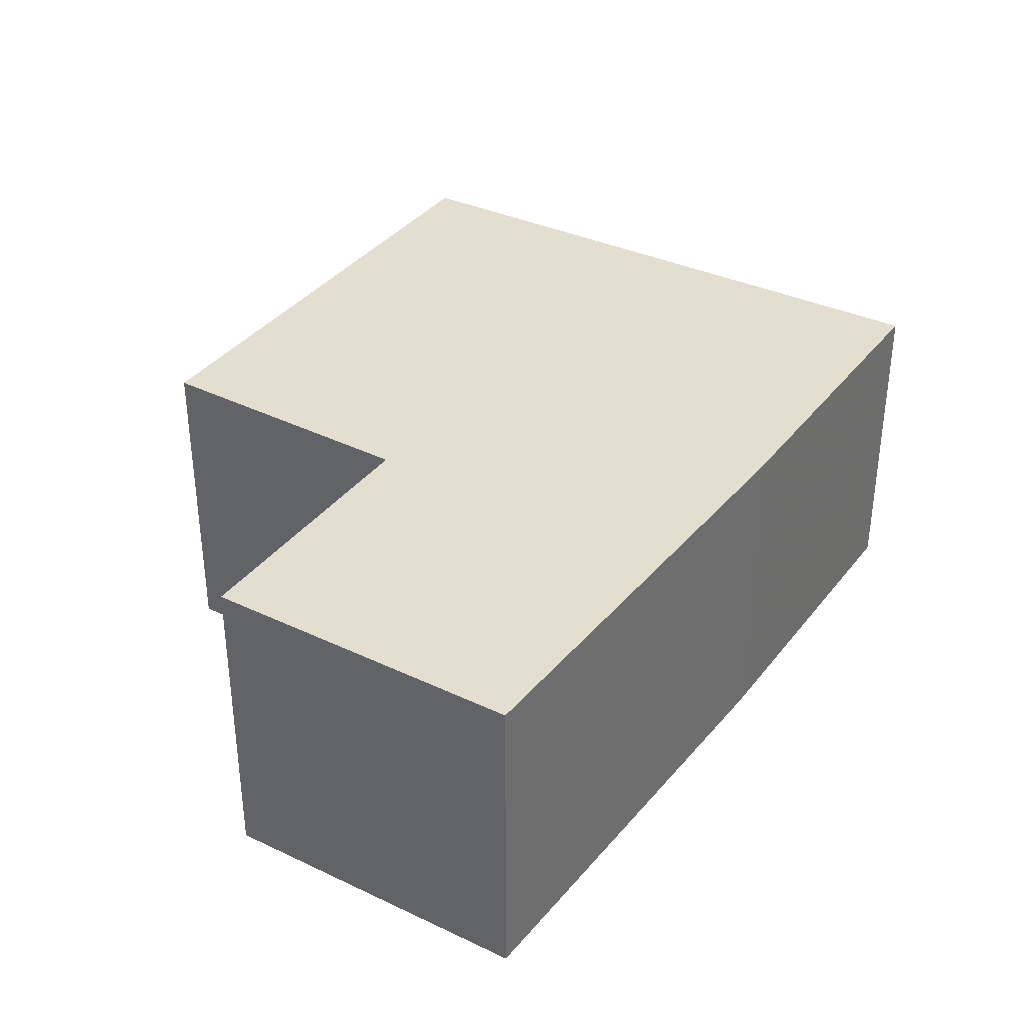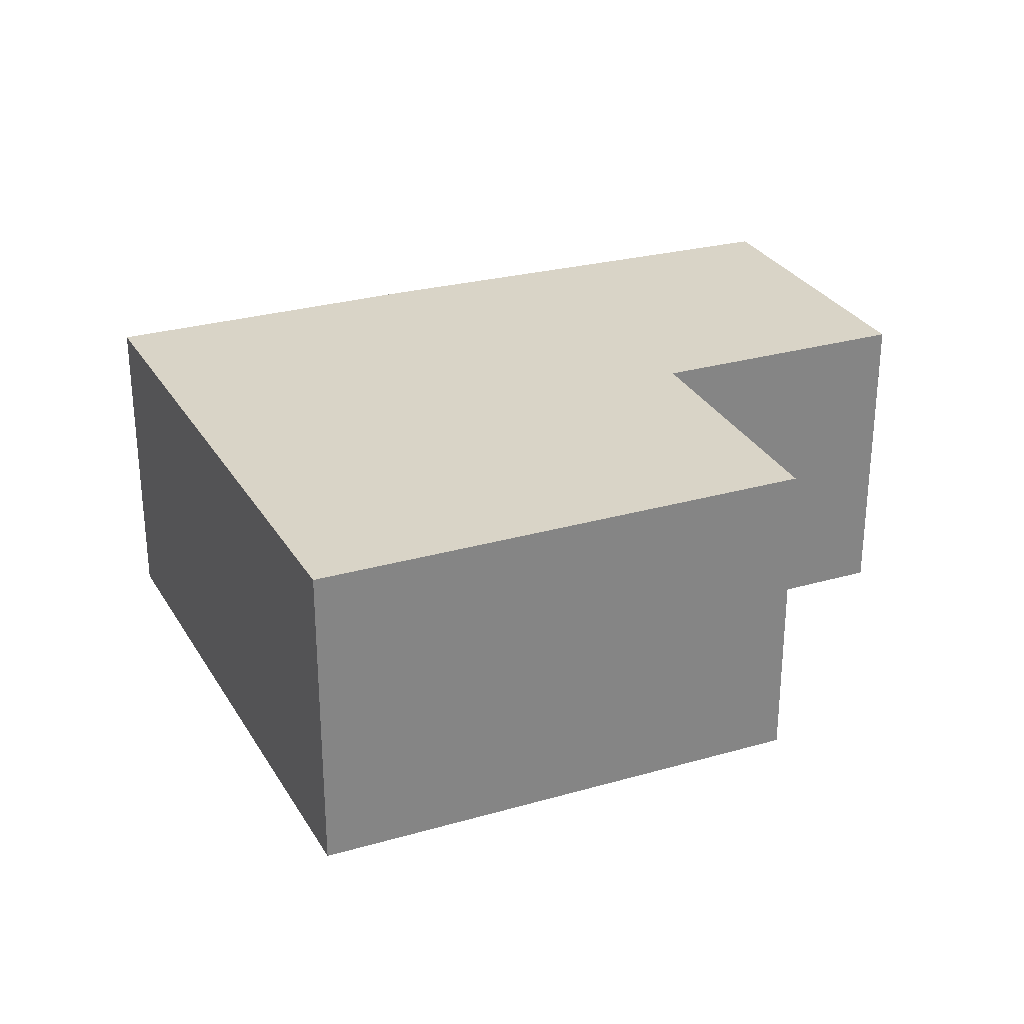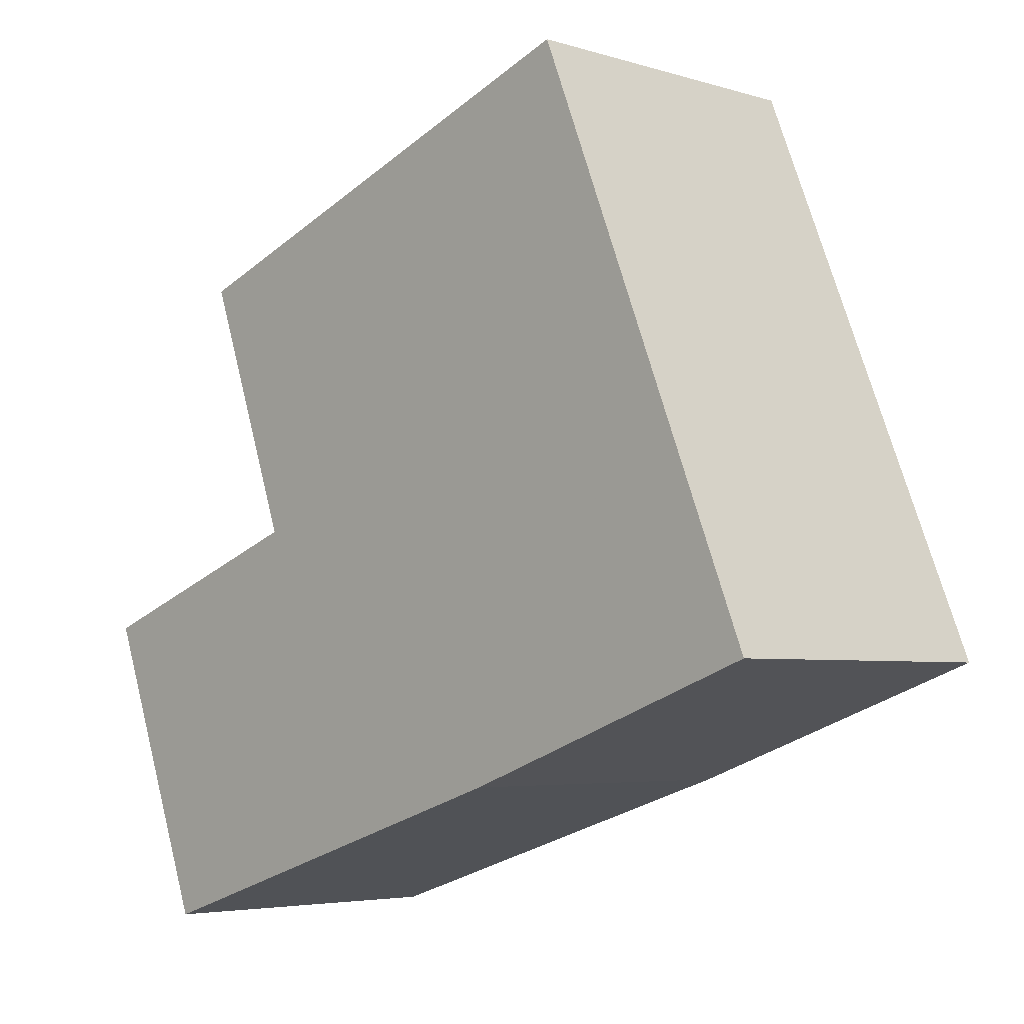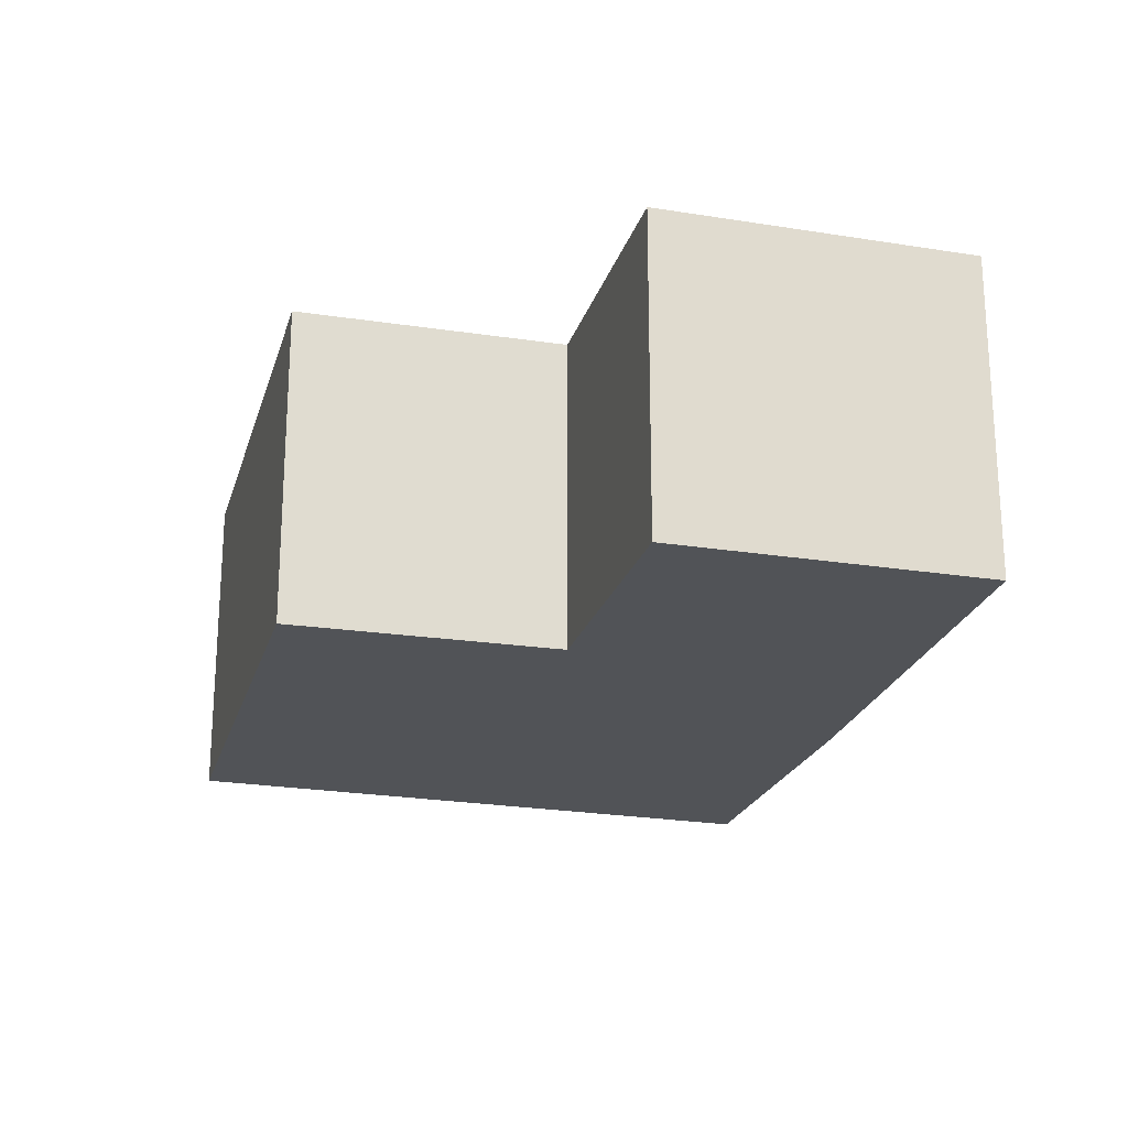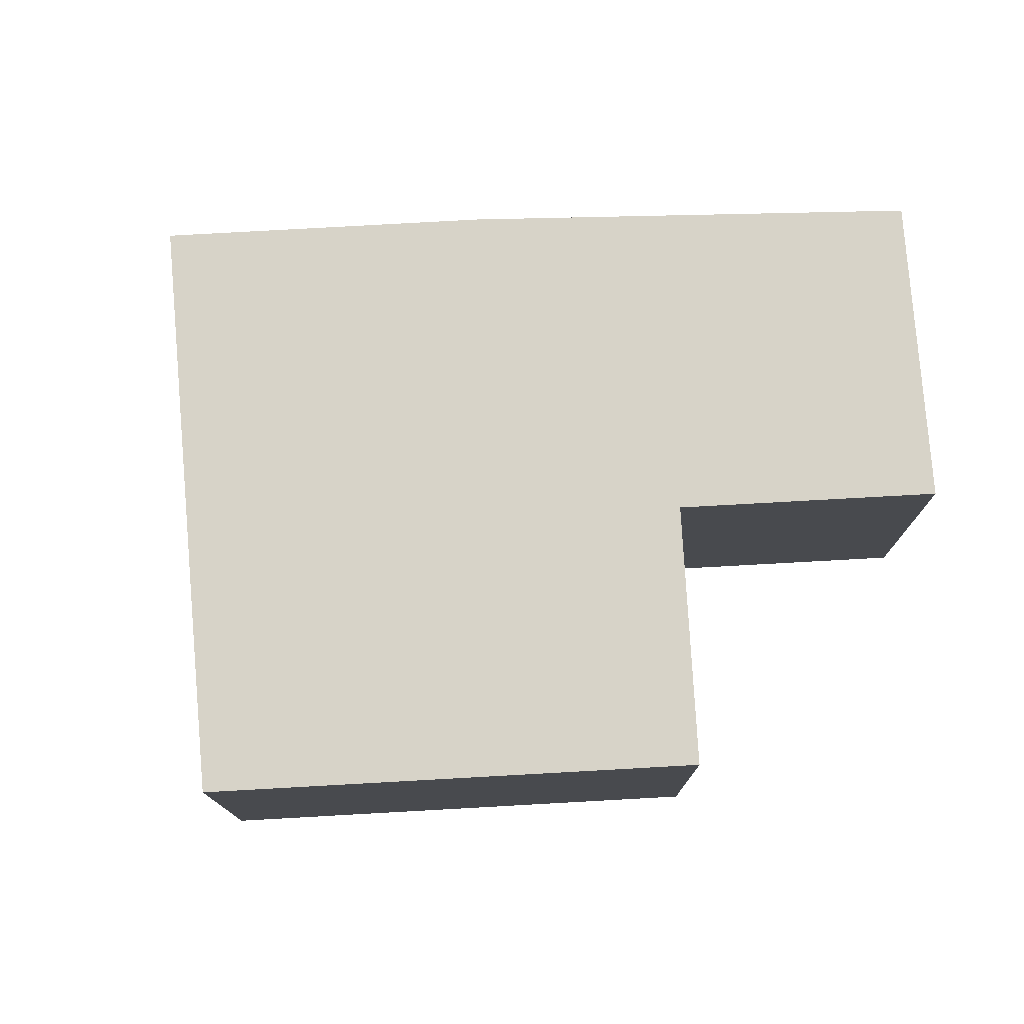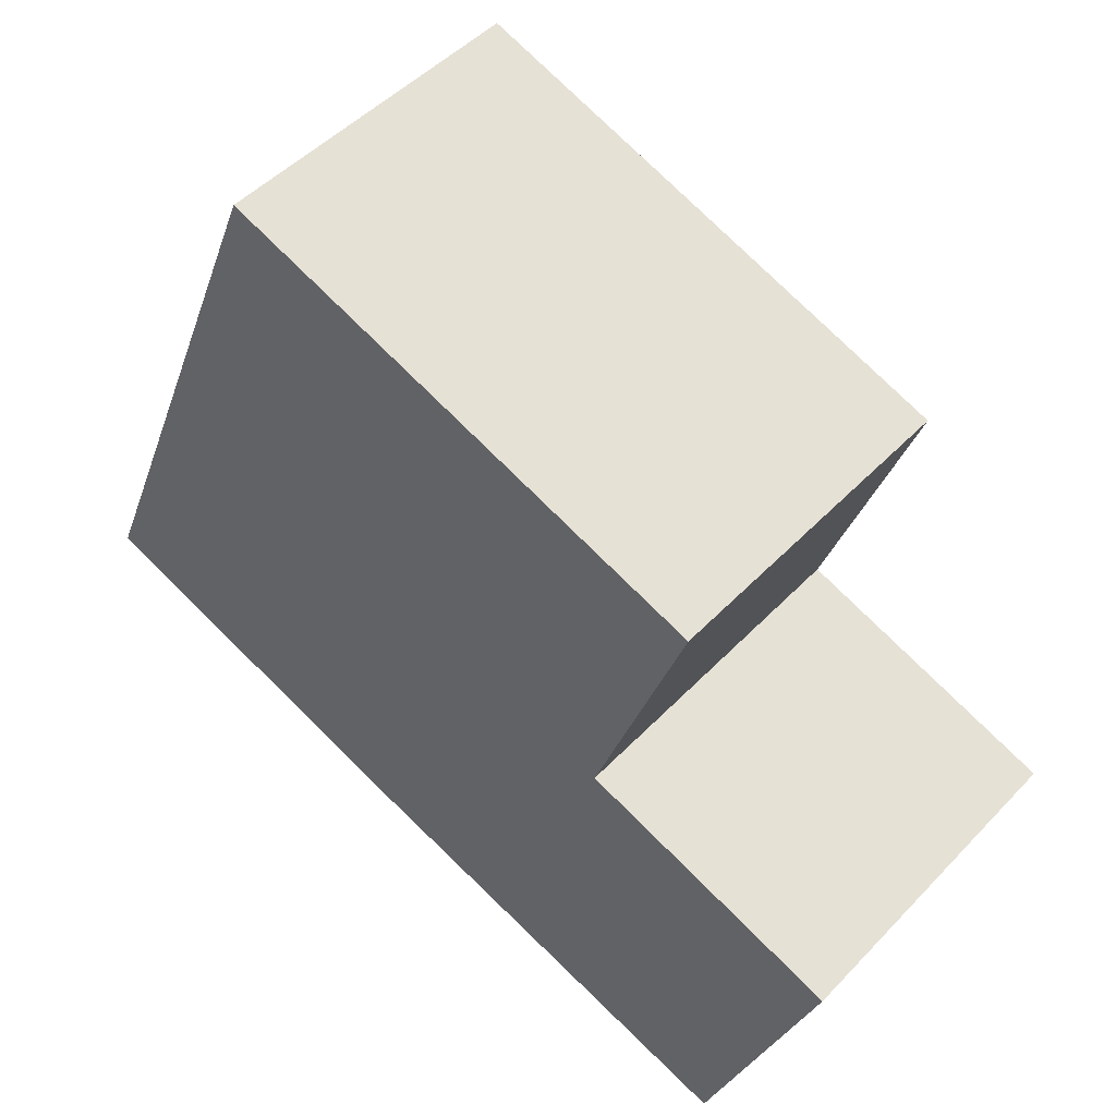
<metadata>
{"format":"obj","ext":"obj","renderer":"f3d","projection":"perspective","resolution":1024,"background":"white","views":[{"elev":36.4,"azim":142.5,"up":"+Y"},{"elev":28.7,"azim":-3.4,"up":"+Y"},{"elev":-4.5,"azim":-134.4,"up":"+Z"},{"elev":-22.0,"azim":94.9,"up":"+Y"},{"elev":76.5,"azim":16.6,"up":"+Y"},{"elev":48.3,"azim":40.9,"up":"+Z"}]}
</metadata>
<code>
v 3.577 -0.04501 0.5798
v 3.483 -0.04501 0.6139
v 3.551 -0.04501 0.7828
v 3.667 -0.04501 0.6543
v 3.694 -0.04501 0.7311
v 3.71 -0.04501 0.5371
v 3.743 -0.04501 0.6268
v 3.551 -0.1404 0.7828
v 3.483 -0.1404 0.6139
v 3.577 -0.1404 0.5798
v 3.667 -0.1404 0.6543
v 3.694 -0.1404 0.7311
v 3.71 -0.1404 0.5371
v 3.743 -0.1404 0.6268
v 3.577 -0.1404 0.5798
v 3.483 -0.1404 0.6139
v 3.483 -0.04501 0.6139
v 3.577 -0.04501 0.5798
v 3.71 -0.1404 0.5371
v 3.577 -0.1404 0.5798
v 3.577 -0.04501 0.5798
v 3.71 -0.04501 0.5371
v 3.743 -0.1404 0.6268
v 3.71 -0.1404 0.5371
v 3.71 -0.04501 0.5371
v 3.743 -0.04501 0.6268
v 3.667 -0.1404 0.6543
v 3.743 -0.1404 0.6268
v 3.743 -0.04501 0.6268
v 3.667 -0.04501 0.6543
v 3.694 -0.1404 0.7311
v 3.667 -0.1404 0.6543
v 3.667 -0.04501 0.6543
v 3.694 -0.04501 0.7311
v 3.551 -0.1404 0.7828
v 3.694 -0.1404 0.7311
v 3.694 -0.04501 0.7311
v 3.551 -0.04501 0.7828
v 3.483 -0.1404 0.6139
v 3.551 -0.1404 0.7828
v 3.551 -0.04501 0.7828
v 3.483 -0.04501 0.6139
f 1 2 3
f 4 1 3
f 5 4 3
f 6 1 4
f 7 6 4
f 8 9 10
f 8 10 11
f 12 8 11
f 11 10 13
f 14 11 13
f 15 16 17
f 15 17 18
f 19 20 21
f 19 21 22
f 23 24 25
f 23 25 26
f 27 28 29
f 27 29 30
f 31 32 33
f 31 33 34
f 35 36 37
f 35 37 38
f 39 40 41
f 39 41 42

</code>
